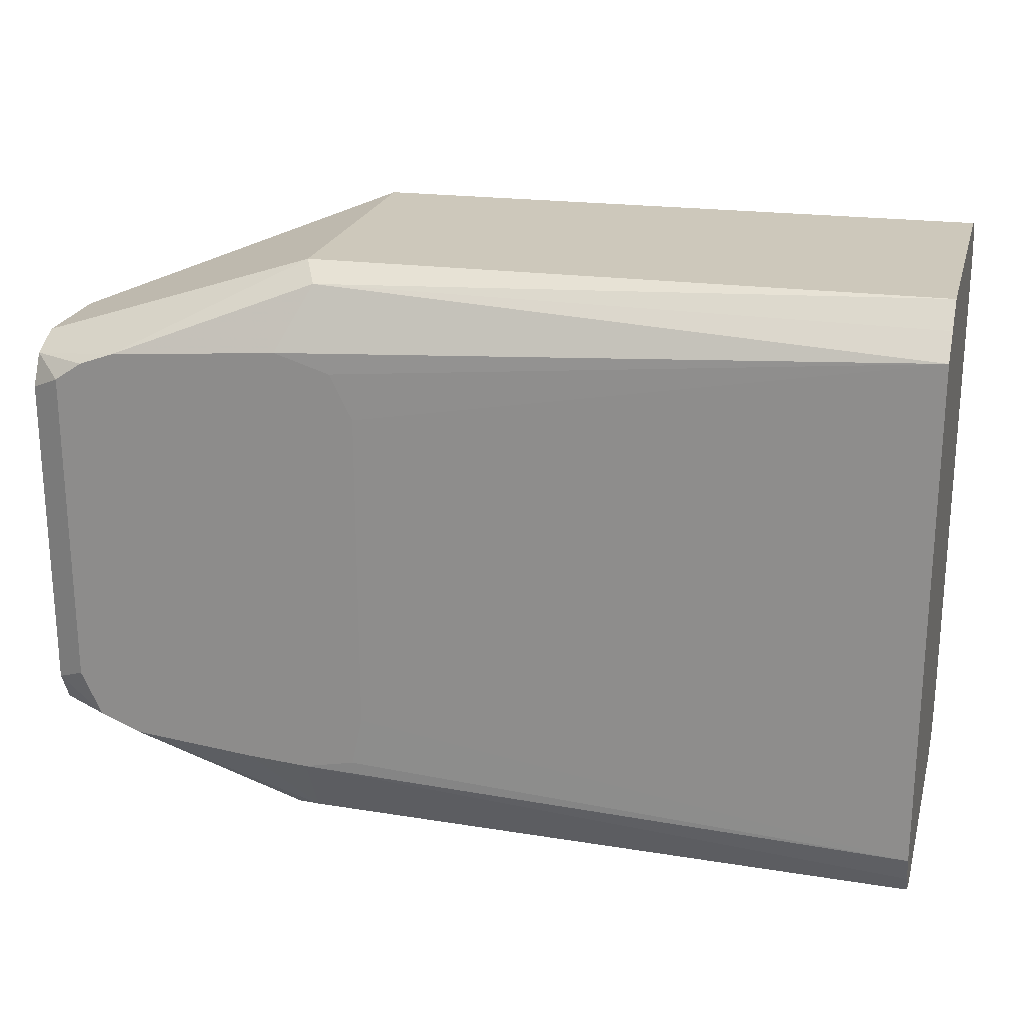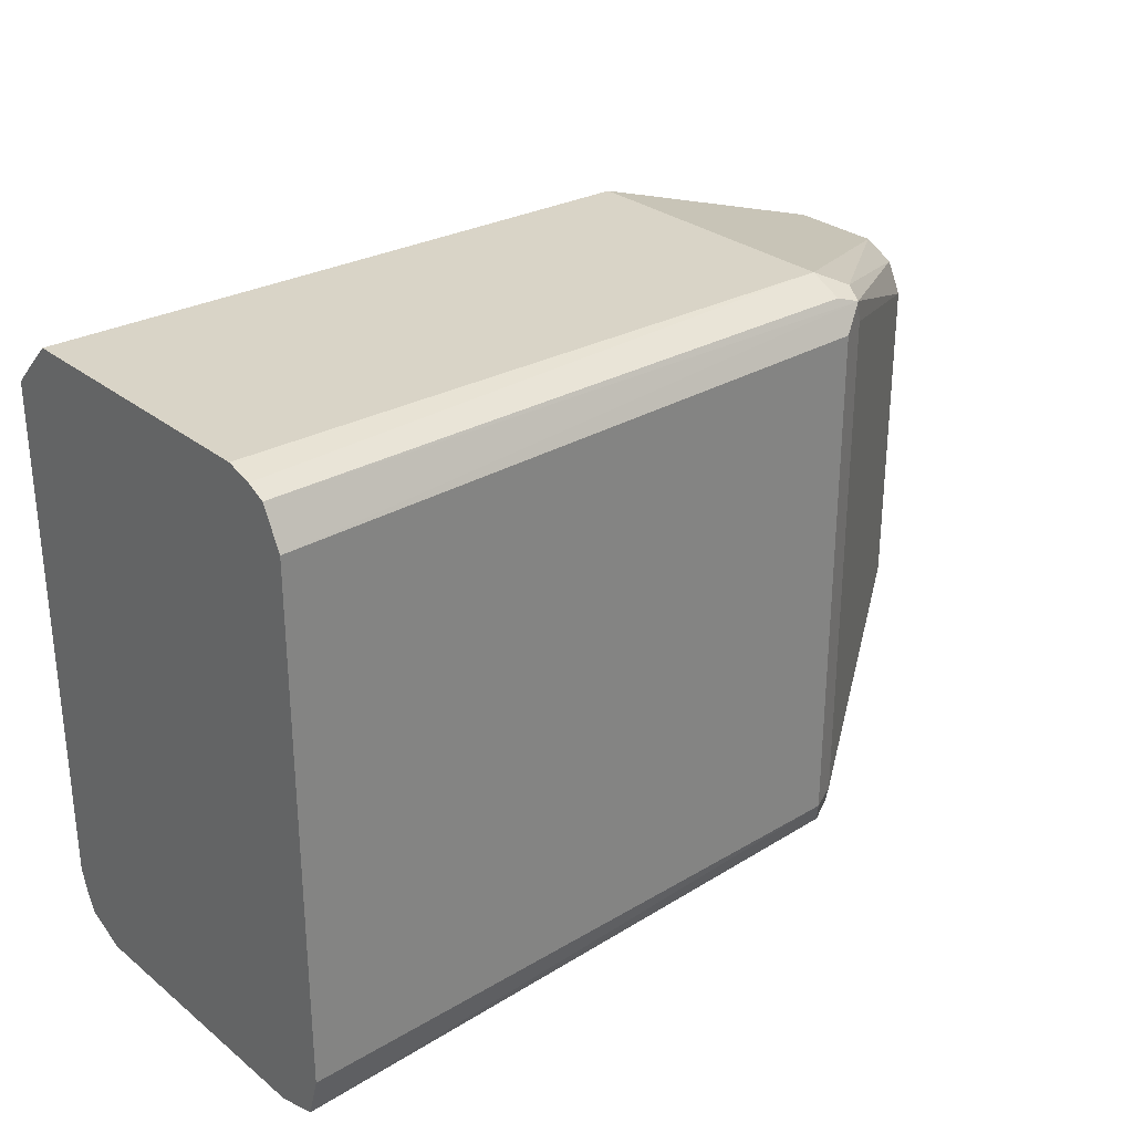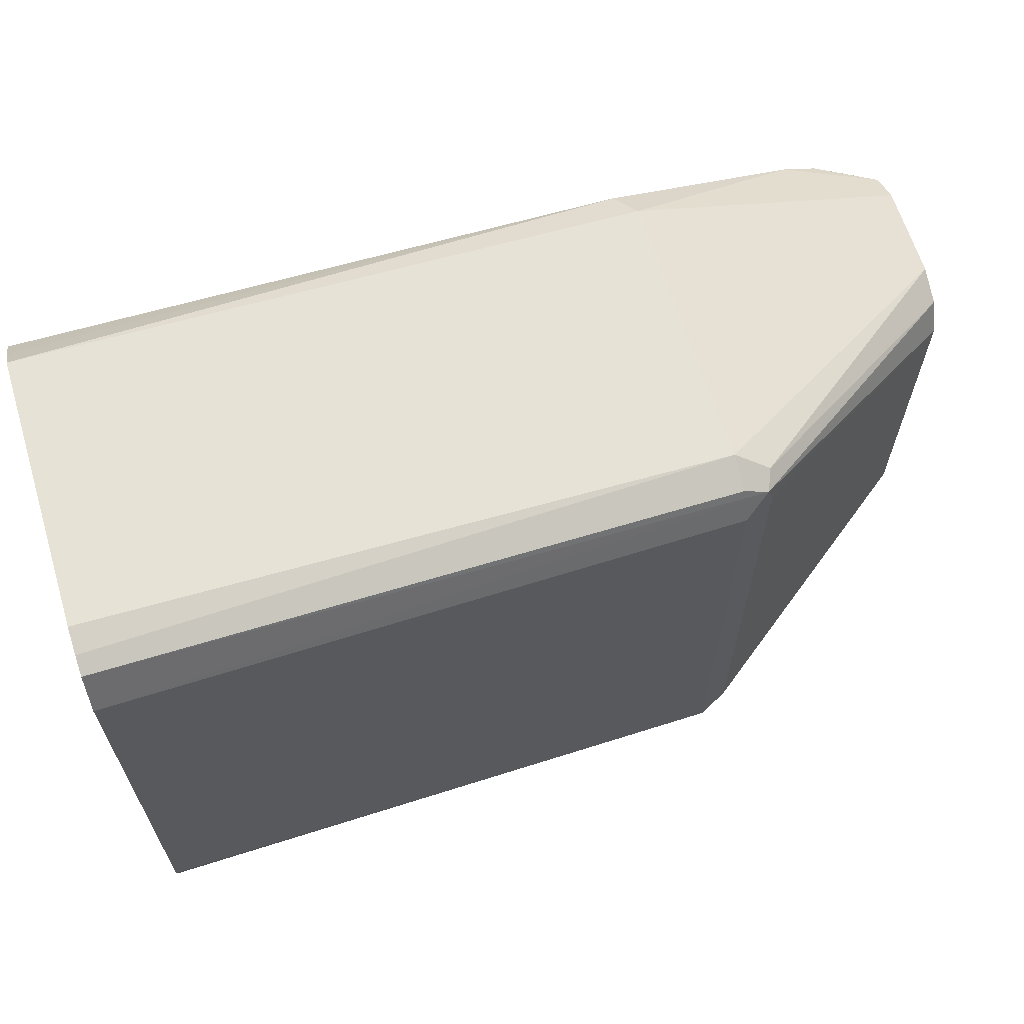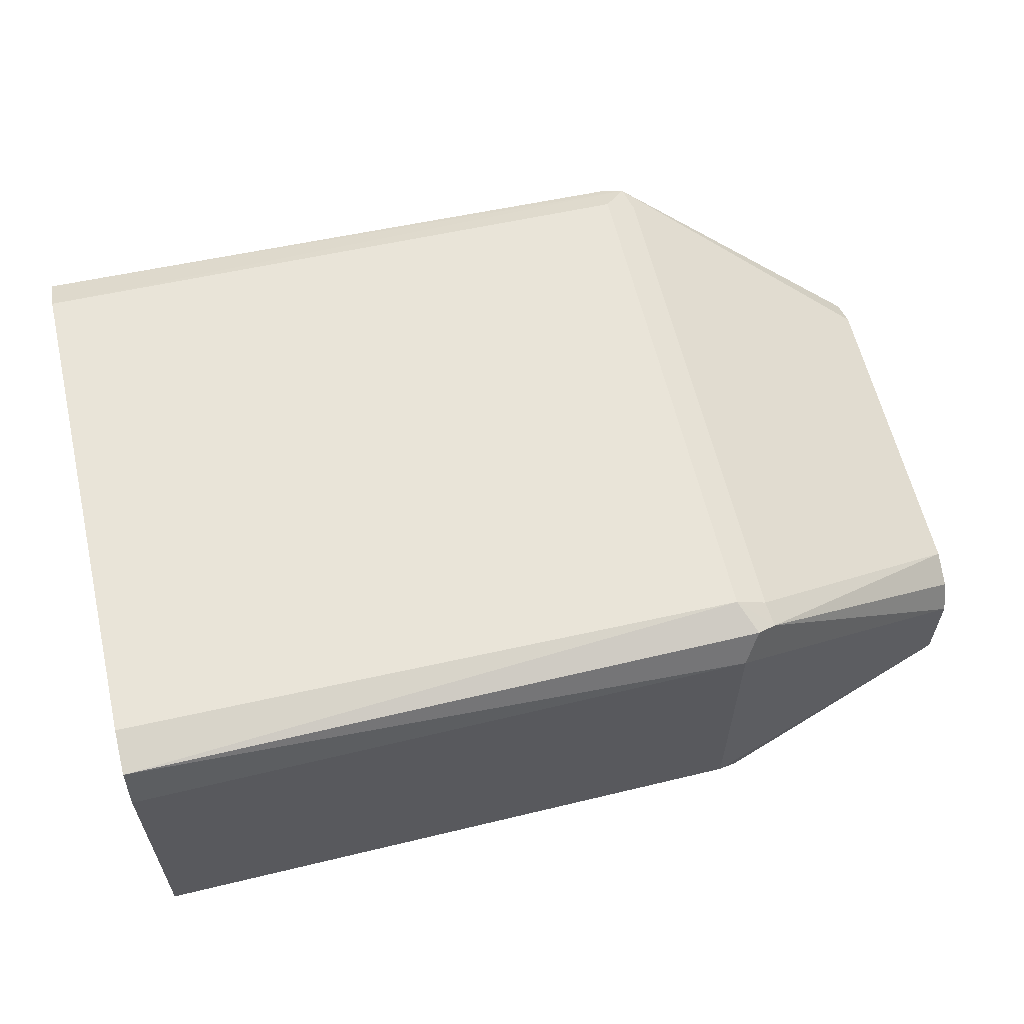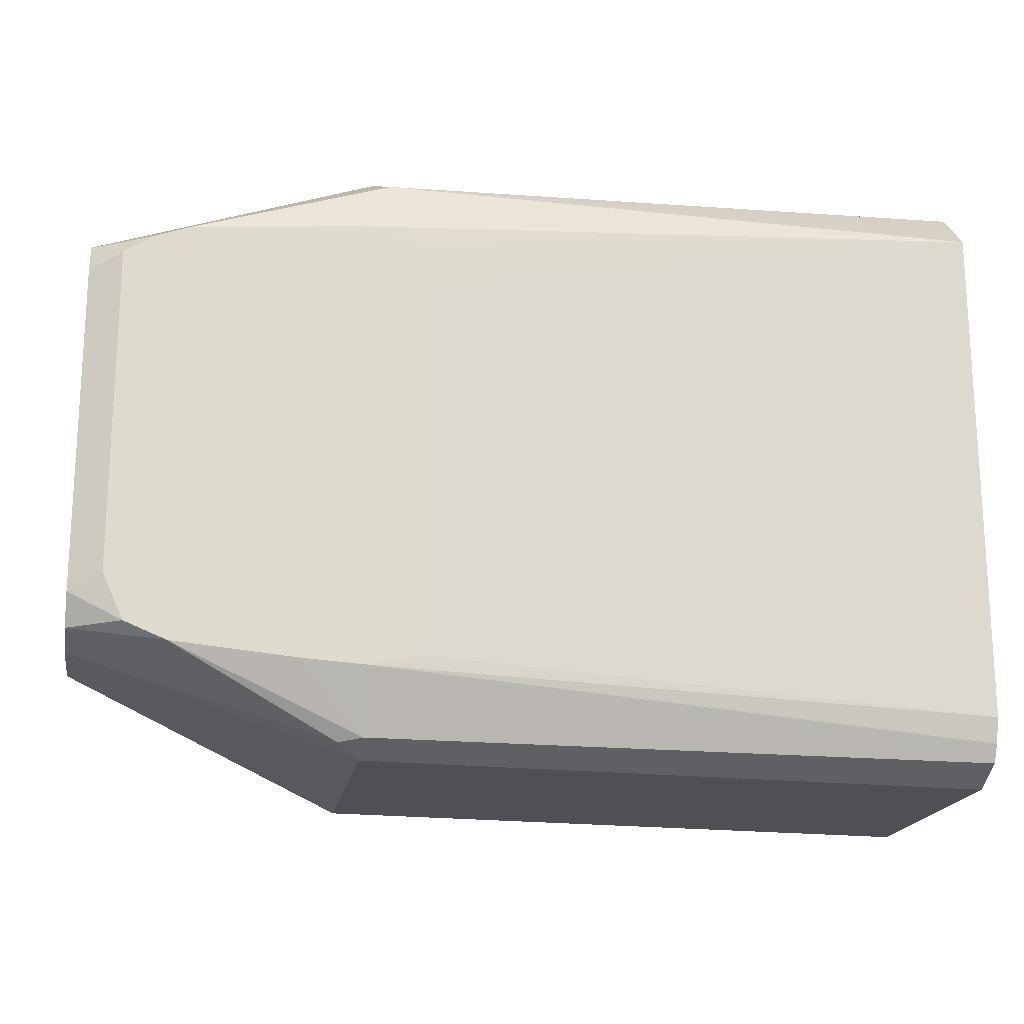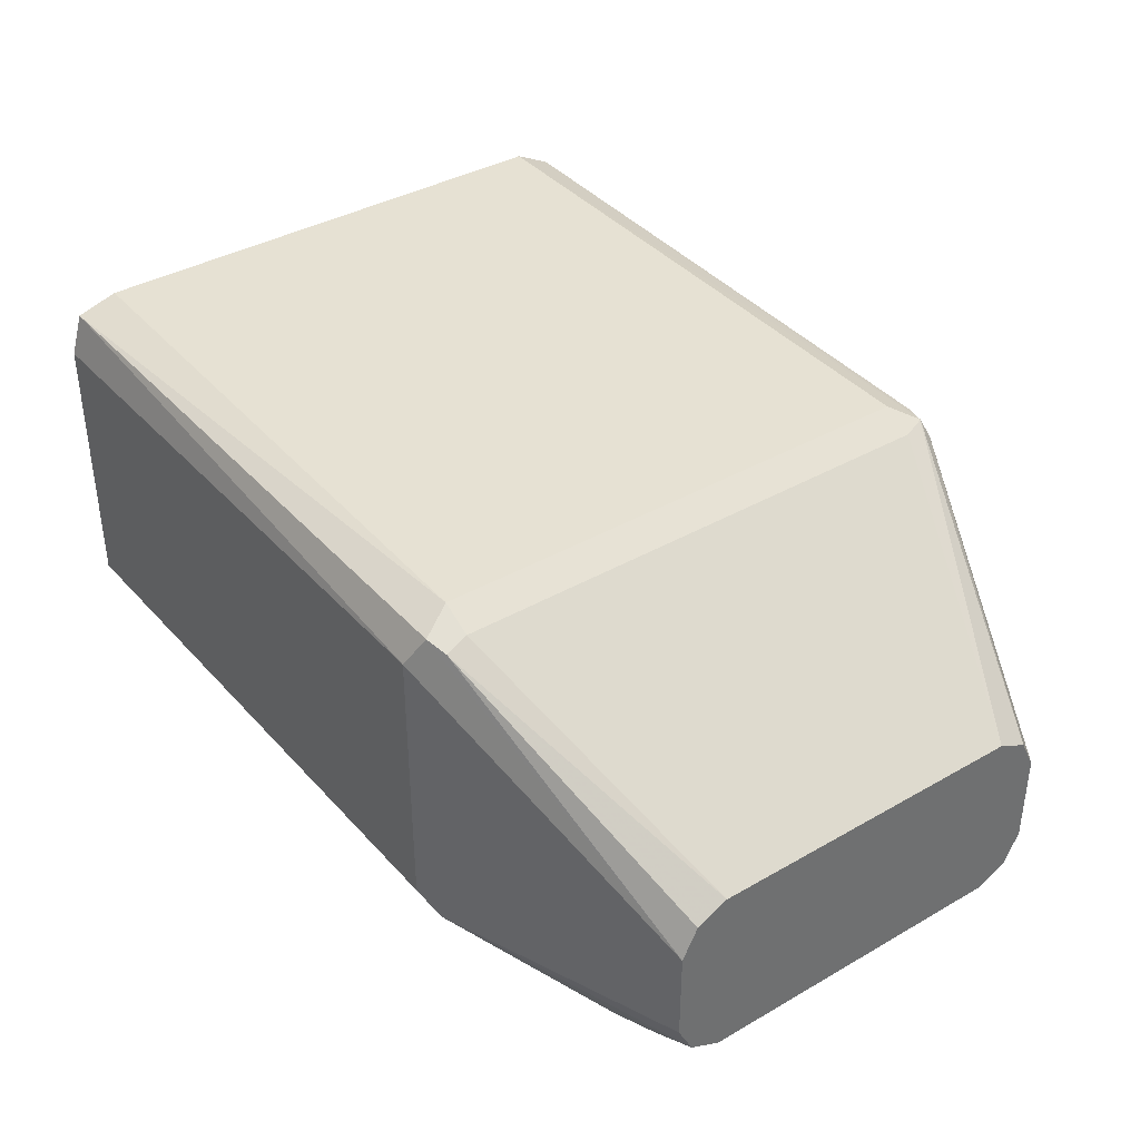
<metadata>
{"format":"obj","ext":"obj","renderer":"f3d","projection":"perspective","resolution":1024,"background":"white","views":[{"elev":22.3,"azim":14.5,"up":"+Z"},{"elev":29.1,"azim":139.4,"up":"+Z"},{"elev":64.2,"azim":163.0,"up":"+Z"},{"elev":60.5,"azim":166.8,"up":"+Y"},{"elev":-18.5,"azim":-9.8,"up":"+Z"},{"elev":38.1,"azim":-126.1,"up":"+Y"}]}
</metadata>
<code>
v 0.5234 0.2278 -0.07357
v 0.5036 0.2278 -0.0779
v 0.7435 0.231 -0.08707
v 0.7435 0.2339 -0.09671
v 0.7435 0.2374 -0.1036
v 0.5038 0.2399 -0.102
v 0.4949 0.2429 -0.1035
v 0.4319 0.2278 -0.07197
v 0.3956 0.2399 -0.06597
v 0.4159 0.2278 -0.06547
v 0.4797 0.2278 -0.07641
v 0.5278 0.2278 -0.05397
v 0.7435 0.231 0.1109
v 0.5278 0.2278 0.07197
v 0.5191 0.2278 0.08923
v 0.4977 0.2278 0.09589
v 0.4319 0.2278 0.08996
v 0.5098 0.2399 0.12
v 0.643 0.2399 0.12
v 0.7435 0.249 0.1289
v 0.5038 0.2519 0.126
v 0.3956 0.2519 0.08996
v 0.3956 0.2399 0.08396
v 0.4187 0.2278 0.08513
v 0.408 0.2278 0.0779
v 0.3956 0.2339 0.07197
v 0.3956 0.2879 0.08996
v 0.5038 0.3599 0.126
v 0.4918 0.3659 0.12
v 0.3956 0.2999 0.08396
v 0.3956 0.3059 0.07197
v 0.4949 0.3734 0.117
v 0.5038 0.3719 0.12
v 0.7435 0.3666 0.1259
v 0.7435 0.3735 0.1225
v 0.7435 0.357 0.1289
v 0.7435 0.2399 0.1199
v 0.7435 0.376 -0.1061
v 0.7435 0.3808 0.108
v 0.5038 0.3779 0.108
v 0.4918 0.3719 0.108
v 0.5038 0.3779 -0.08997
v 0.7435 0.3808 -0.08996
v 0.4979 0.3719 -0.102
v 0.4903 0.3689 -0.09897
v 0.3956 0.2879 -0.07197
v 0.5038 0.3599 -0.108
v 0.7435 0.3599 -0.1109
v 0.7435 0.2519 -0.1109
v 0.5038 0.2519 -0.108
v 0.3956 0.2519 -0.07197
v 0.3956 0.2339 -0.05397
v 0.408 0.2278 -0.04804
v 0.3956 0.3059 -0.05397
v 0.3956 0.2999 -0.06597
v 0.4918 0.3719 -0.08997
f 44 47 46
f 44 38 47
f 48 47 38
f 48 49 47
f 48 38 49
f 50 49 7
f 7 49 5
f 50 47 49
f 44 46 45
f 50 51 47
f 49 38 5
f 44 45 42
f 33 35 32
f 43 40 39
f 43 39 38
f 43 38 42
f 43 42 40
f 40 42 41
f 40 41 32
f 40 32 39
f 35 39 32
f 35 36 39
f 39 36 38
f 50 7 51
f 44 42 38
f 9 51 7
f 42 45 56
f 9 10 52
f 20 28 21
f 27 54 26
f 31 54 27
f 31 32 41
f 31 41 54
f 41 56 54
f 41 42 56
f 38 36 5
f 45 54 56
f 55 54 45
f 55 45 46
f 9 52 51
f 55 46 54
f 51 46 47
f 51 52 46
f 52 26 46
f 52 25 26
f 15 17 12
f 12 17 10
f 24 25 17
f 25 10 17
f 53 10 25
f 53 25 52
f 53 52 10
f 54 46 26
f 4 5 3
f 20 36 28
f 13 5 36
f 18 13 19
f 16 13 18
f 16 18 17
f 16 17 15
f 16 15 13
f 14 13 15
f 14 15 12
f 14 12 13
f 12 3 13
f 1 3 12
f 3 5 13
f 18 19 20
f 2 1 10
f 11 6 2
f 11 2 8
f 8 2 10
f 8 10 9
f 8 9 7
f 8 7 6
f 6 7 5
f 6 5 2
f 2 5 4
f 2 4 3
f 2 3 1
f 11 8 6
f 18 20 21
f 1 12 10
f 22 17 21
f 18 21 17
f 37 20 19
f 37 19 13
f 37 13 20
f 20 13 36
f 34 28 36
f 34 35 33
f 34 33 28
f 29 28 33
f 29 33 32
f 30 29 32
f 34 36 35
f 30 31 27
f 23 17 22
f 30 32 31
f 23 25 24
f 23 26 25
f 23 22 26
f 23 24 17
f 22 21 27
f 27 21 28
f 29 27 28
f 30 27 29
f 22 27 26

</code>
